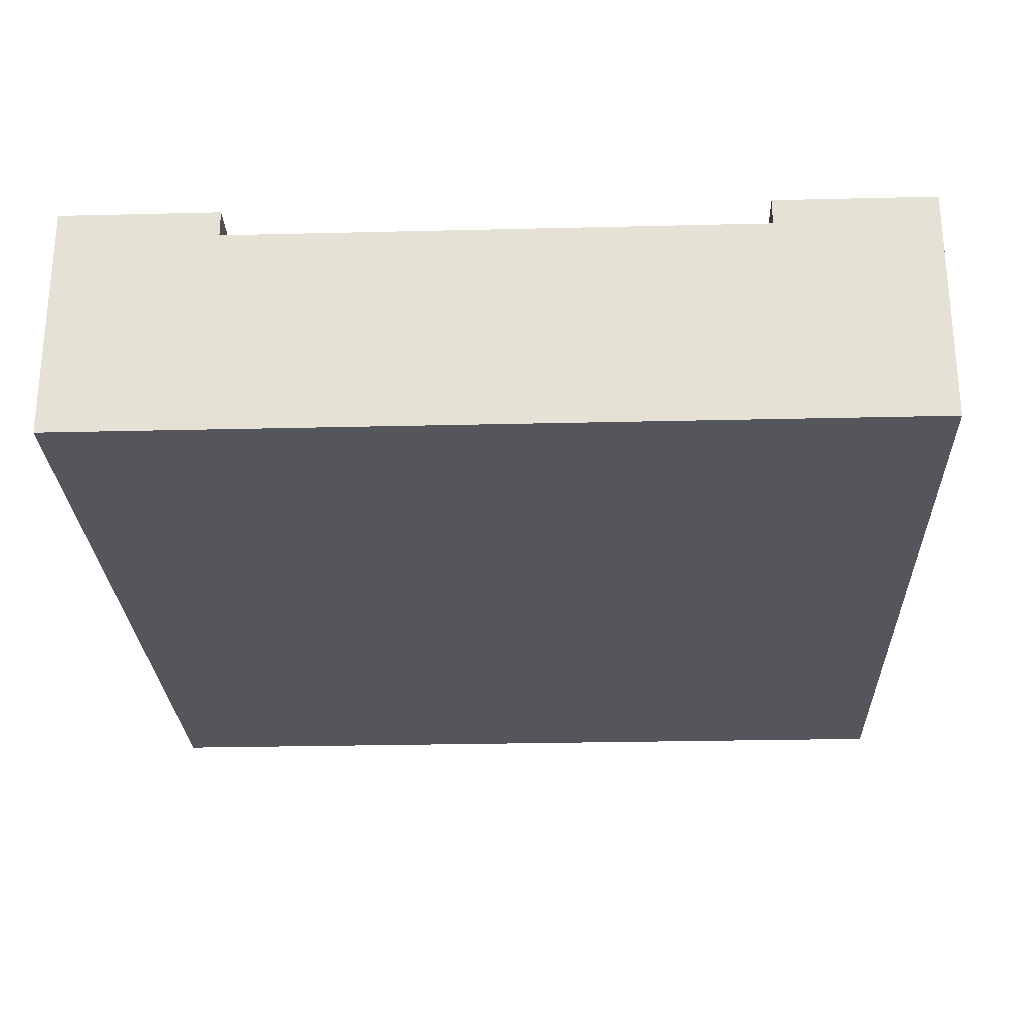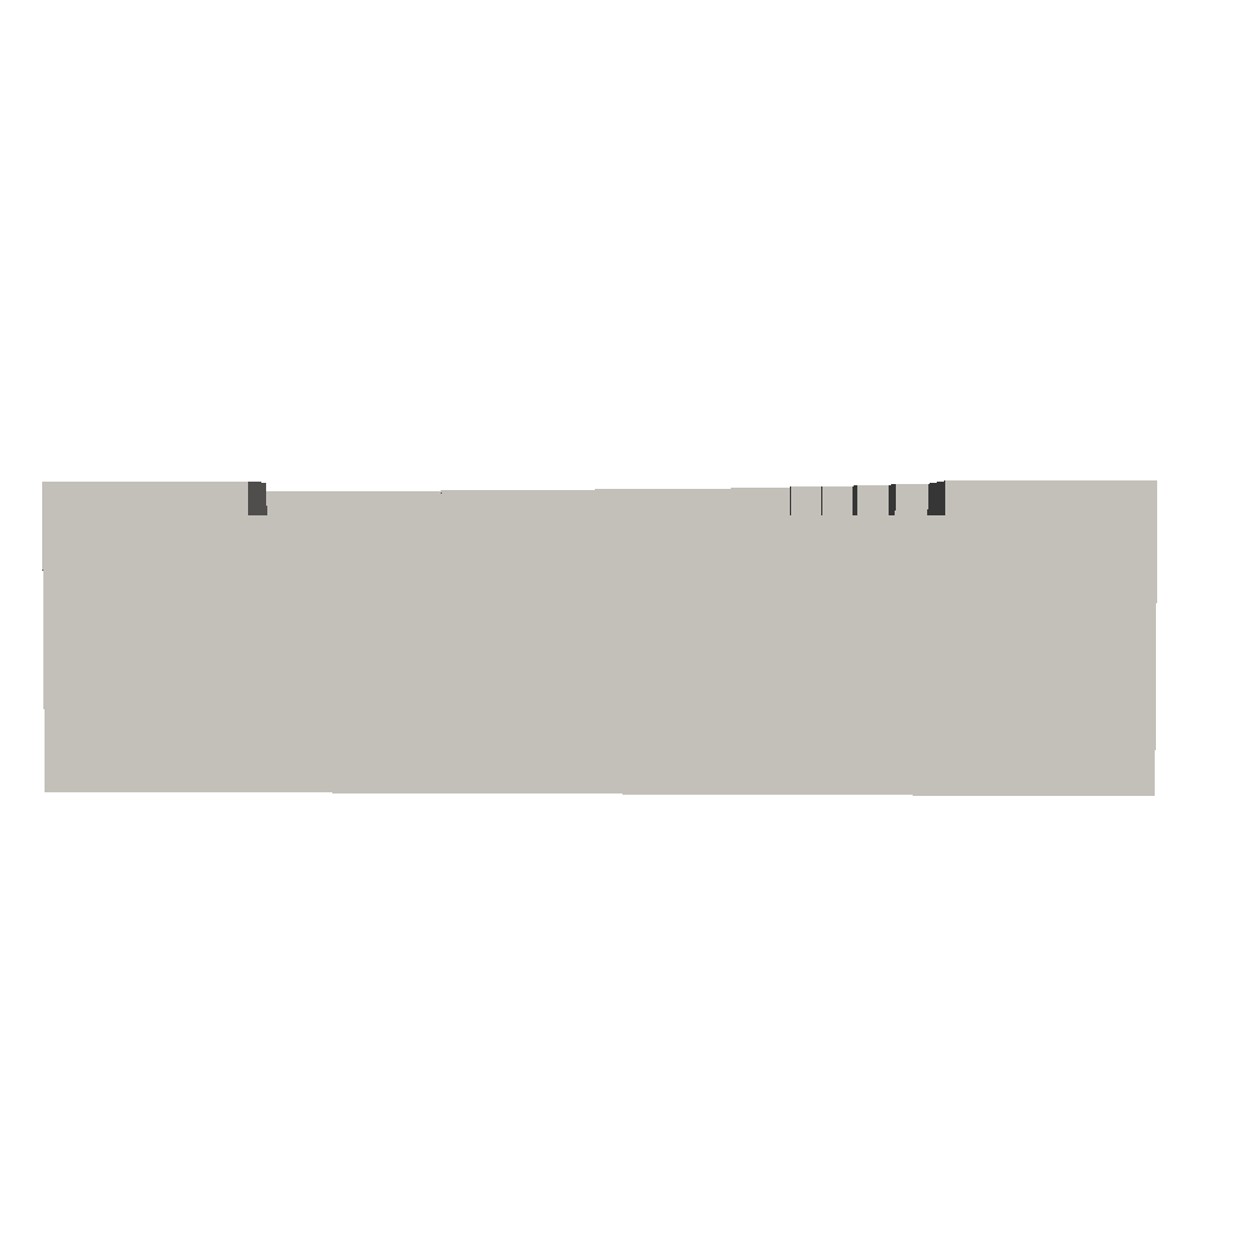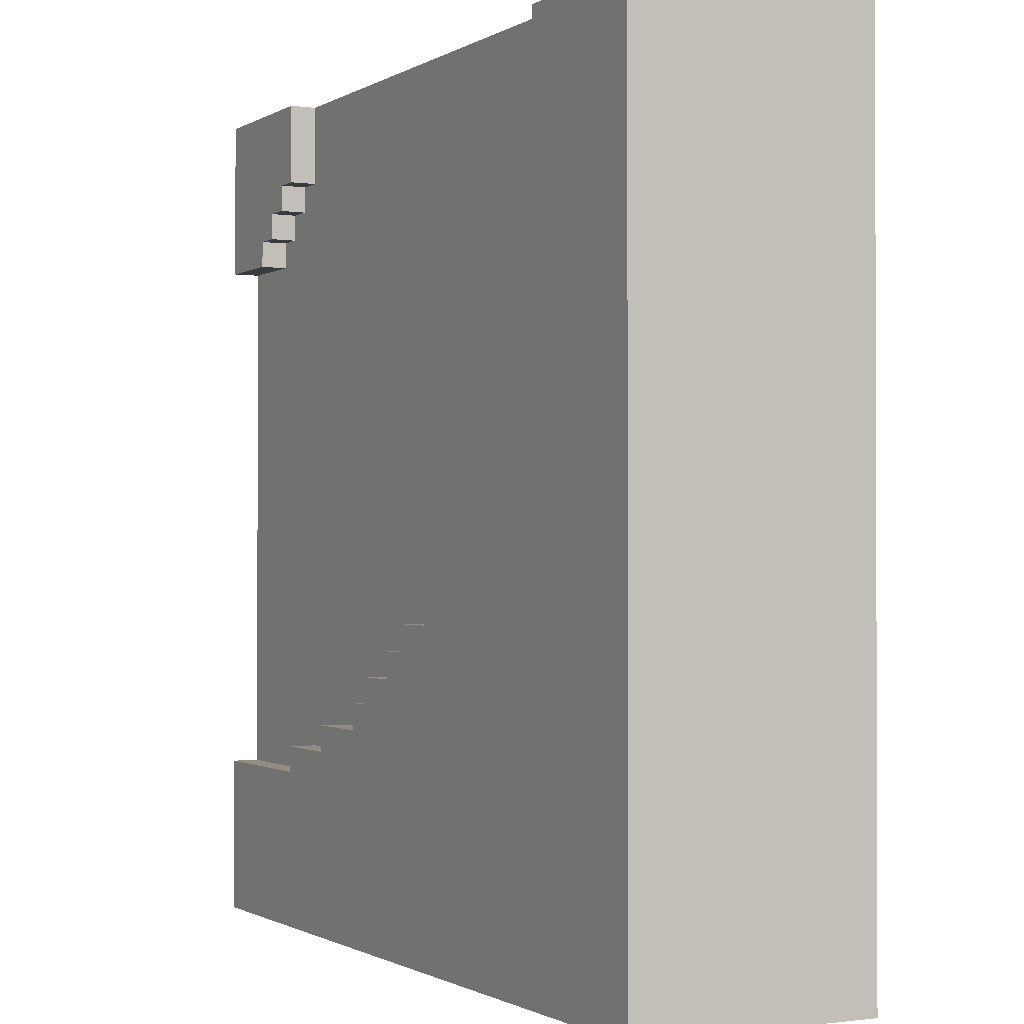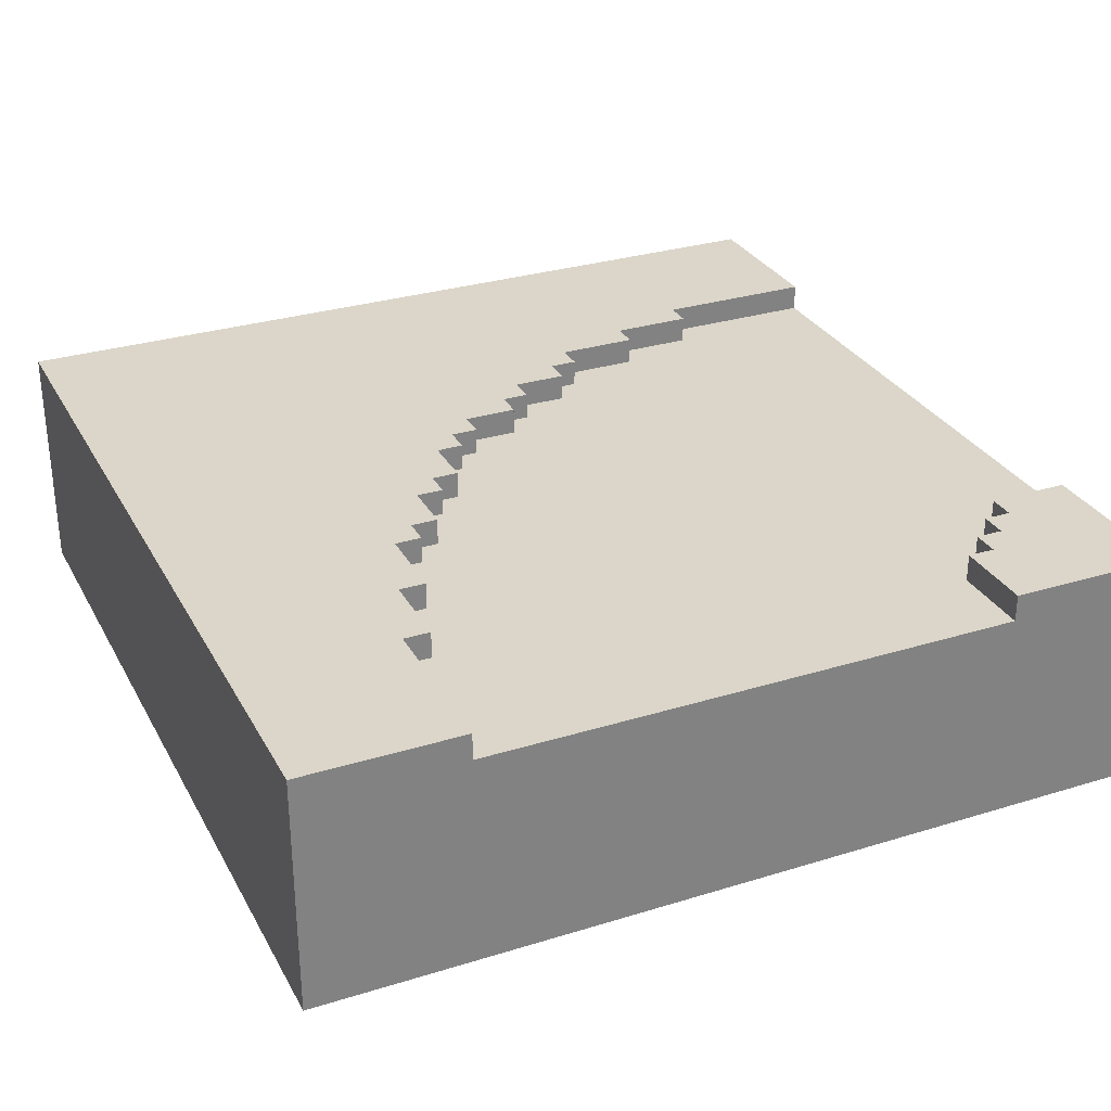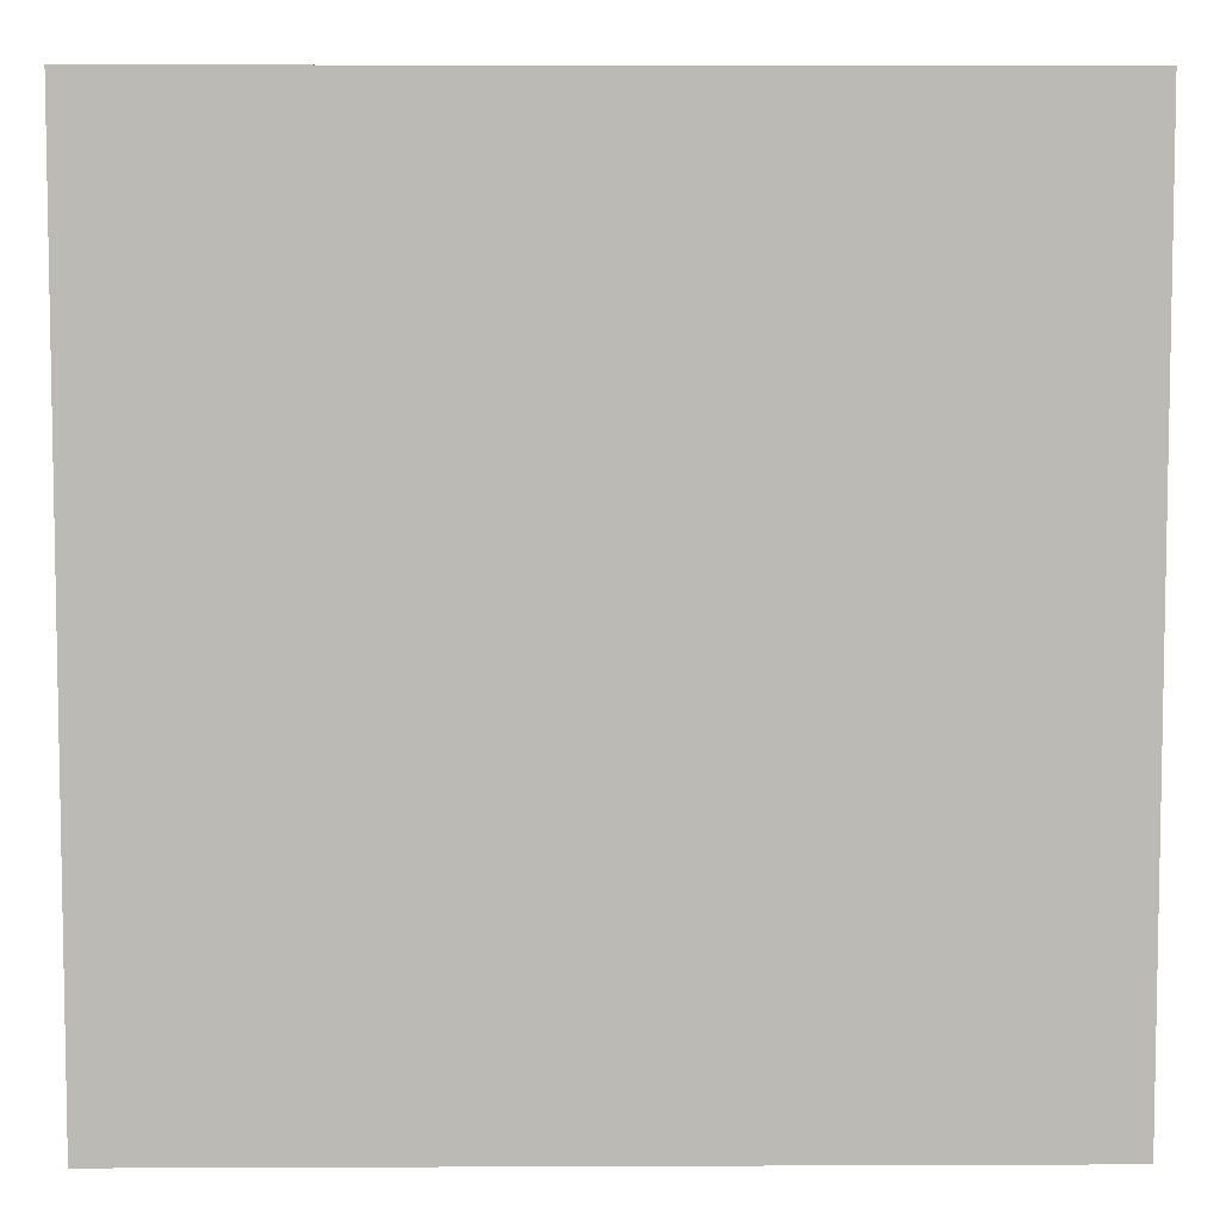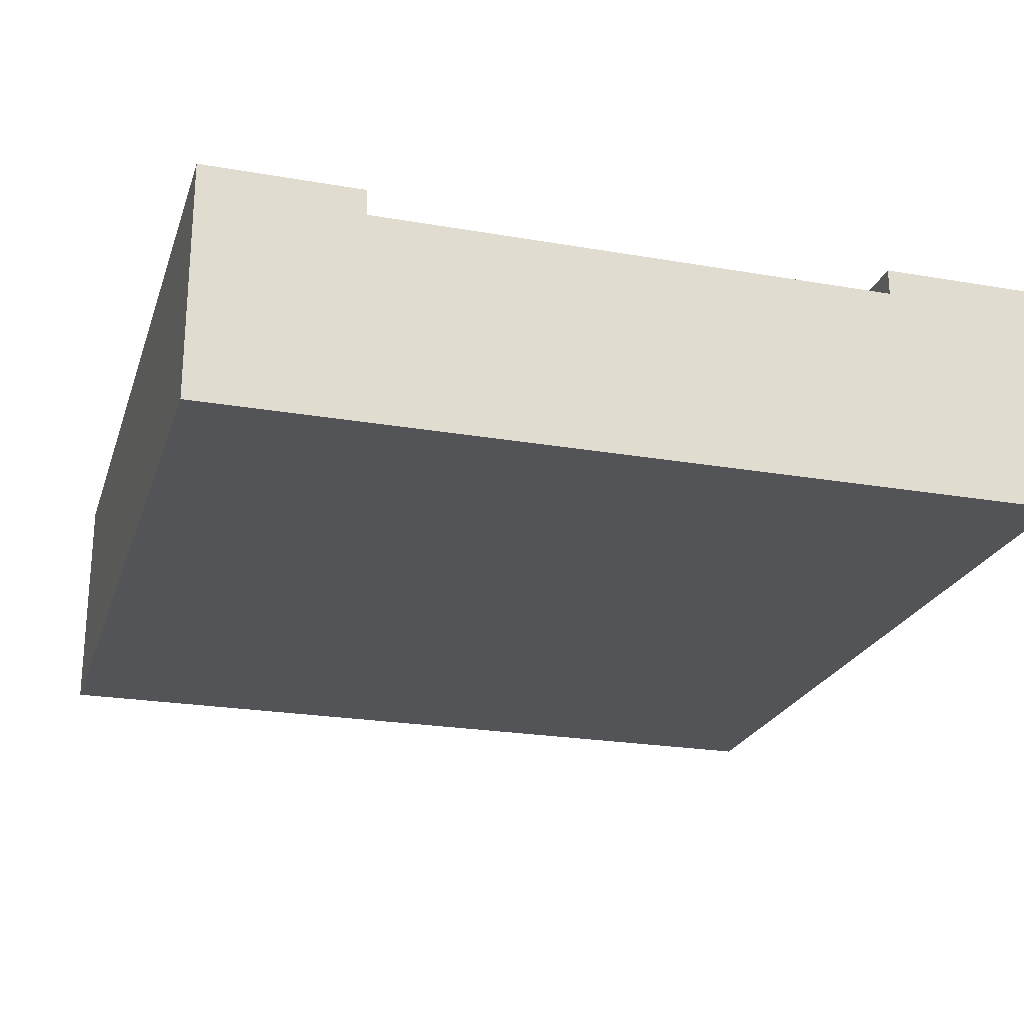
<metadata>
{"format":"obj","ext":"obj","renderer":"f3d","projection":"perspective","resolution":1024,"background":"white","views":[{"elev":-26.2,"azim":92.2,"up":"+Y"},{"elev":2.2,"azim":92.2,"up":"+Y"},{"elev":-1.0,"azim":-117.6,"up":"+Z"},{"elev":30.1,"azim":-24.2,"up":"+Y"},{"elev":6.4,"azim":-0.7,"up":"+Z"},{"elev":-23.2,"azim":-16.4,"up":"+Y"}]}
</metadata>
<code>
o
v -26.1 0 -26.9
v -26.1 0 -23.7
v -26.1 0.8 -26.9
v -26.1 0.8 -26.3
v -26.1 0.8 -24.3
v -26.1 0.8 -23.7
v -26.1 0.9 -26.9
v -26.1 0.9 -26.3
v -26.1 0.9 -24.3
v -26.1 0.9 -23.7
v -26.7 0.8 -26.3
v -26.7 0.8 -26.2
v -26.7 0.9 -26.3
v -26.7 0.9 -26.2
v -27 0.8 -26.2
v -27 0.8 -26.1
v -27 0.9 -26.2
v -27 0.9 -26.1
v -27.3 0.8 -26.1
v -27.3 0.8 -26
v -27.3 0.9 -26.1
v -27.3 0.9 -26
v -27.4 0.8 -26
v -27.4 0.8 -25.9
v -27.4 0.9 -26
v -27.4 0.9 -25.9
v -27.6 0.8 -25.9
v -27.6 0.8 -25.8
v -27.6 0.9 -25.9
v -27.6 0.9 -25.8
v -27.7 0.8 -25.8
v -27.7 0.8 -25.7
v -27.7 0.9 -25.8
v -27.7 0.9 -25.7
v -27.9 0.8 -25.7
v -27.9 0.8 -25.6
v -27.9 0.9 -25.7
v -27.9 0.9 -25.6
v -28 0.8 -25.6
v -28 0.8 -25.5
v -28 0.9 -25.6
v -28 0.9 -25.5
v -28.1 0.8 -25.5
v -28.1 0.8 -25.3
v -28.1 0.9 -25.5
v -28.1 0.9 -25.3
v -28.2 0.8 -25.3
v -28.2 0.8 -25.2
v -28.2 0.9 -25.3
v -28.2 0.9 -25.2
v -28.3 0.8 -25.2
v -28.3 0.8 -25
v -28.3 0.9 -25.2
v -28.3 0.9 -25
v -28.4 0.8 -25
v -28.4 0.8 -24.9
v -28.4 0.9 -25
v -28.4 0.9 -24.9
v -28.5 0.8 -24.9
v -28.5 0.8 -24.6
v -28.5 0.9 -24.9
v -28.5 0.9 -24.6
v -28.6 0.8 -24.6
v -28.6 0.8 -24.3
v -28.6 0.9 -24.6
v -28.6 0.9 -24.3
v -28.7 0.8 -24.3
v -28.7 0.8 -23.7
v -28.7 0.9 -24.3
v -28.7 0.9 -23.7
v -26.4 0.8 -24.3
v -26.4 0.8 -24.2
v -26.4 0.9 -24.3
v -26.4 0.9 -24.2
v -26.5 0.8 -24.2
v -26.5 0.8 -24.1
v -26.5 0.9 -24.2
v -26.5 0.9 -24.1
v -26.6 0.8 -24.1
v -26.6 0.8 -24
v -26.6 0.9 -24.1
v -26.6 0.9 -24
v -26.7 0.8 -24
v -26.7 0.8 -23.7
v -26.7 0.9 -24
v -26.7 0.9 -23.7
v -29.3 0 -26.9
v -29.3 0 -23.7
v -29.3 0.8 -26.9
v -29.3 0.8 -23.7
v -29.3 0.9 -26.9
v -29.3 0.9 -23.7
v -26.1 0 -26.9
v -26.1 0.8 -26.9
v -26.1 0.9 -26.9
v -29.3 0 -26.9
v -29.3 0.8 -26.9
v -29.3 0.9 -26.9
v -26.1 0.8 -24.3
v -26.1 0.9 -24.3
v -26.4 0.8 -24.3
v -26.4 0.9 -24.3
v -26.4 0.8 -24.2
v -26.4 0.9 -24.2
v -26.5 0.8 -24.2
v -26.5 0.9 -24.2
v -26.5 0.8 -24.1
v -26.5 0.9 -24.1
v -26.6 0.8 -24.1
v -26.6 0.9 -24.1
v -26.6 0.8 -24
v -26.6 0.9 -24
v -26.7 0.8 -24
v -26.7 0.9 -24
v -26.1 0.8 -26.3
v -26.1 0.9 -26.3
v -26.7 0.8 -26.3
v -26.7 0.9 -26.3
v -26.7 0.8 -26.2
v -26.7 0.9 -26.2
v -27 0.8 -26.2
v -27 0.9 -26.2
v -27 0.8 -26.1
v -27 0.9 -26.1
v -27.3 0.8 -26.1
v -27.3 0.9 -26.1
v -27.3 0.8 -26
v -27.3 0.9 -26
v -27.4 0.8 -26
v -27.4 0.9 -26
v -27.4 0.8 -25.9
v -27.4 0.9 -25.9
v -27.6 0.8 -25.9
v -27.6 0.9 -25.9
v -27.6 0.8 -25.8
v -27.6 0.9 -25.8
v -27.7 0.8 -25.8
v -27.7 0.9 -25.8
v -27.7 0.8 -25.7
v -27.7 0.9 -25.7
v -27.9 0.8 -25.7
v -27.9 0.9 -25.7
v -27.9 0.8 -25.6
v -27.9 0.9 -25.6
v -28 0.8 -25.6
v -28 0.9 -25.6
v -28 0.8 -25.5
v -28 0.9 -25.5
v -28.1 0.8 -25.5
v -28.1 0.9 -25.5
v -28.1 0.8 -25.3
v -28.1 0.9 -25.3
v -28.2 0.8 -25.3
v -28.2 0.9 -25.3
v -28.2 0.8 -25.2
v -28.2 0.9 -25.2
v -28.3 0.8 -25.2
v -28.3 0.9 -25.2
v -28.3 0.8 -25
v -28.3 0.9 -25
v -28.4 0.8 -25
v -28.4 0.9 -25
v -28.4 0.8 -24.9
v -28.4 0.9 -24.9
v -28.5 0.8 -24.9
v -28.5 0.9 -24.9
v -28.5 0.8 -24.6
v -28.5 0.9 -24.6
v -28.6 0.8 -24.6
v -28.6 0.9 -24.6
v -28.6 0.8 -24.3
v -28.6 0.9 -24.3
v -28.7 0.8 -24.3
v -28.7 0.9 -24.3
v -26.1 0 -23.7
v -26.1 0.8 -23.7
v -26.1 0.9 -23.7
v -26.7 0.8 -23.7
v -26.7 0.9 -23.7
v -28.7 0.8 -23.7
v -28.7 0.9 -23.7
v -29.3 0 -23.7
v -29.3 0.8 -23.7
v -29.3 0.9 -23.7
v -26.1 0 -26.9
v -29.3 0 -26.9
v -26.1 0 -23.7
v -29.3 0 -23.7
v -26.1 0.8 -26.3
v -26.7 0.8 -26.3
v -26.7 0.8 -26.2
v -27 0.8 -26.2
v -27 0.8 -26.1
v -27.3 0.8 -26.1
v -27.3 0.8 -26
v -27.4 0.8 -26
v -27.4 0.8 -25.9
v -27.6 0.8 -25.9
v -27.6 0.8 -25.8
v -27.7 0.8 -25.8
v -27.7 0.8 -25.7
v -27.9 0.8 -25.7
v -27.9 0.8 -25.6
v -28 0.8 -25.6
v -28 0.8 -25.5
v -28.1 0.8 -25.5
v -28.1 0.8 -25.3
v -28.2 0.8 -25.3
v -28.2 0.8 -25.2
v -28.3 0.8 -25.2
v -28.3 0.8 -25
v -28.4 0.8 -25
v -28.4 0.8 -24.9
v -28.5 0.8 -24.9
v -28.5 0.8 -24.6
v -28.6 0.8 -24.6
v -26.1 0.8 -24.3
v -26.4 0.8 -24.3
v -28.6 0.8 -24.3
v -28.7 0.8 -24.3
v -26.4 0.8 -24.2
v -26.5 0.8 -24.2
v -26.5 0.8 -24.1
v -26.6 0.8 -24.1
v -26.6 0.8 -24
v -26.7 0.8 -24
v -26.7 0.8 -23.7
v -28.7 0.8 -23.7
v -26.1 0.9 -26.9
v -29.3 0.9 -26.9
v -26.1 0.9 -26.3
v -26.7 0.9 -26.3
v -26.7 0.9 -26.2
v -27 0.9 -26.2
v -27 0.9 -26.1
v -27.3 0.9 -26.1
v -27.3 0.9 -26
v -27.4 0.9 -26
v -27.4 0.9 -25.9
v -27.6 0.9 -25.9
v -27.6 0.9 -25.8
v -27.7 0.9 -25.8
v -27.7 0.9 -25.7
v -27.9 0.9 -25.7
v -27.9 0.9 -25.6
v -28 0.9 -25.6
v -28 0.9 -25.5
v -28.1 0.9 -25.5
v -28.1 0.9 -25.3
v -28.2 0.9 -25.3
v -28.2 0.9 -25.2
v -28.3 0.9 -25.2
v -28.3 0.9 -25
v -28.4 0.9 -25
v -28.4 0.9 -24.9
v -28.5 0.9 -24.9
v -28.5 0.9 -24.6
v -28.6 0.9 -24.6
v -26.1 0.9 -24.3
v -26.4 0.9 -24.3
v -28.6 0.9 -24.3
v -28.7 0.9 -24.3
v -26.4 0.9 -24.2
v -26.5 0.9 -24.2
v -26.5 0.9 -24.1
v -26.6 0.9 -24.1
v -26.6 0.9 -24
v -26.7 0.9 -24
v -26.1 0.9 -23.7
v -26.7 0.9 -23.7
v -28.7 0.9 -23.7
v -29.3 0.9 -23.7
f 3 2 1
f 4 2 3
f 5 2 4
f 6 2 5
f 7 4 3
f 8 4 7
f 9 6 5
f 10 6 9
f 13 12 11
f 14 12 13
f 17 16 15
f 18 16 17
f 21 20 19
f 22 20 21
f 25 24 23
f 26 24 25
f 29 28 27
f 30 28 29
f 33 32 31
f 34 32 33
f 37 36 35
f 38 36 37
f 41 40 39
f 42 40 41
f 45 44 43
f 46 44 45
f 49 48 47
f 50 48 49
f 53 52 51
f 54 52 53
f 57 56 55
f 58 56 57
f 61 60 59
f 62 60 61
f 65 64 63
f 66 64 65
f 69 68 67
f 70 68 69
f 71 72 73
f 73 72 74
f 75 76 77
f 77 76 78
f 79 80 81
f 81 80 82
f 83 84 85
f 85 84 86
f 87 88 89
f 89 88 90
f 89 90 91
f 91 90 92
f 96 94 93
f 97 95 94
f 97 94 96
f 98 95 97
f 101 100 99
f 102 100 101
f 105 104 103
f 106 104 105
f 109 108 107
f 110 108 109
f 113 112 111
f 114 112 113
f 115 116 117
f 117 116 118
f 119 120 121
f 121 120 122
f 123 124 125
f 125 124 126
f 127 128 129
f 129 128 130
f 131 132 133
f 133 132 134
f 135 136 137
f 137 136 138
f 139 140 141
f 141 140 142
f 143 144 145
f 145 144 146
f 147 148 149
f 149 148 150
f 151 152 153
f 153 152 154
f 155 156 157
f 157 156 158
f 159 160 161
f 161 160 162
f 163 164 165
f 165 164 166
f 167 168 169
f 169 168 170
f 171 172 173
f 173 172 174
f 175 176 178
f 176 177 178
f 178 177 179
f 175 178 180
f 175 180 182
f 180 181 183
f 182 180 183
f 183 181 184
f 187 186 185
f 188 186 187
f 189 190 191
f 191 192 193
f 193 194 195
f 195 196 197
f 197 198 199
f 199 200 201
f 201 202 203
f 203 204 205
f 205 206 207
f 207 208 209
f 209 210 211
f 211 212 213
f 213 214 215
f 189 191 217
f 215 216 217
f 213 215 217
f 211 213 217
f 209 211 217
f 207 209 217
f 205 207 217
f 203 205 217
f 201 203 217
f 199 201 217
f 197 199 217
f 195 197 217
f 193 195 217
f 191 193 217
f 217 216 218
f 218 216 219
f 219 220 221
f 218 219 221
f 221 220 222
f 222 220 223
f 223 220 224
f 224 220 225
f 225 220 226
f 226 220 227
f 227 220 228
f 229 230 231
f 231 230 232
f 232 230 233
f 233 230 234
f 234 230 235
f 235 230 236
f 236 230 237
f 237 230 238
f 238 230 239
f 239 230 240
f 240 230 241
f 241 230 242
f 242 230 243
f 243 230 244
f 244 230 245
f 245 230 246
f 246 230 247
f 247 230 248
f 248 230 249
f 249 230 250
f 250 230 251
f 251 230 252
f 252 230 253
f 253 230 254
f 254 230 255
f 255 230 256
f 256 230 257
f 257 230 258
f 258 230 261
f 261 230 262
f 259 260 263
f 263 264 265
f 265 266 267
f 259 263 269
f 267 268 269
f 265 267 269
f 263 265 269
f 269 268 270
f 262 230 271
f 271 230 272

</code>
